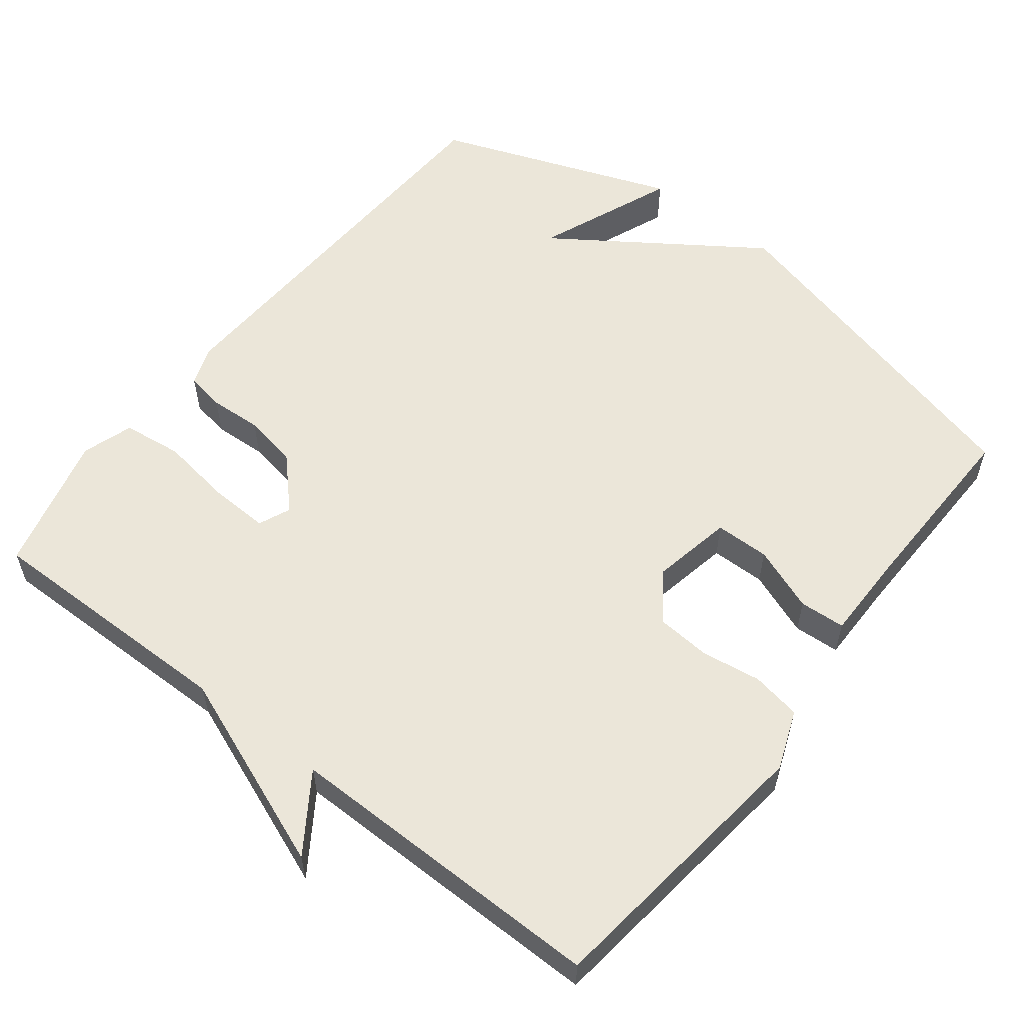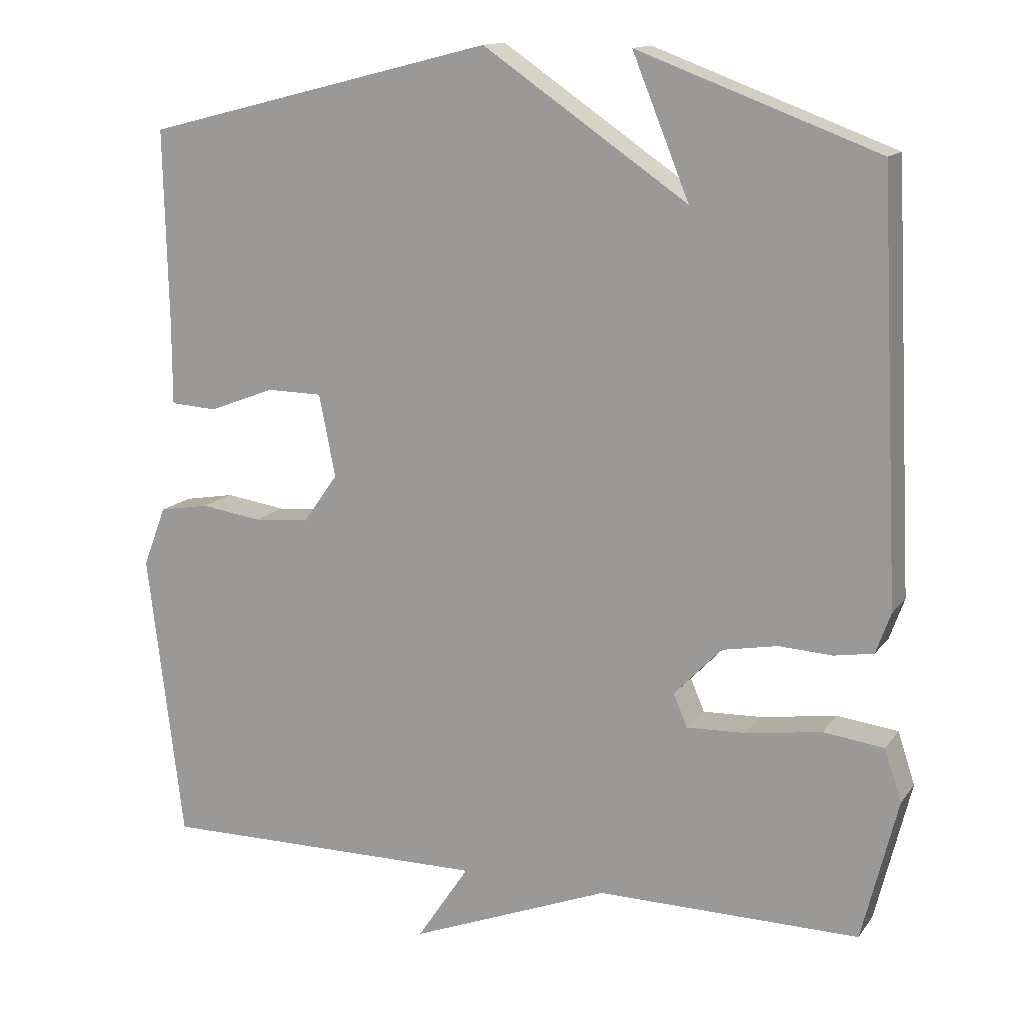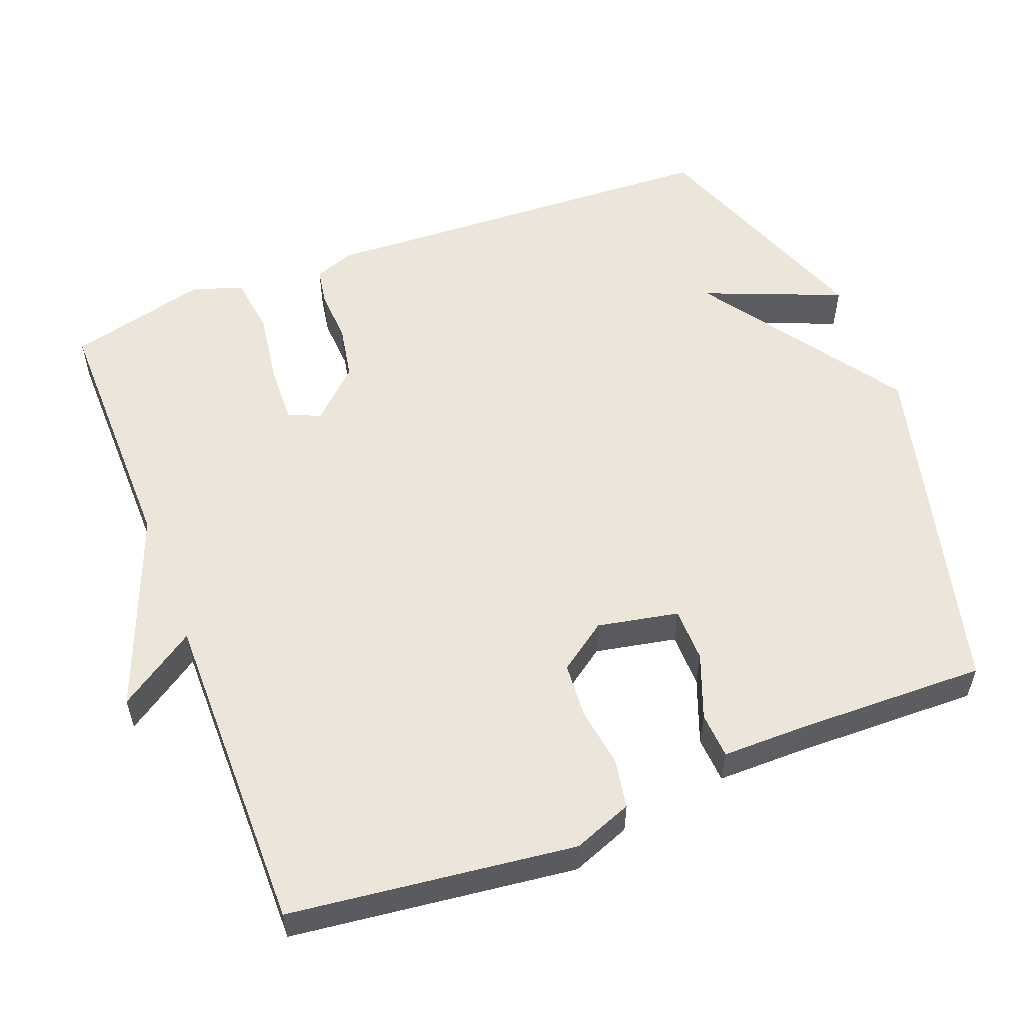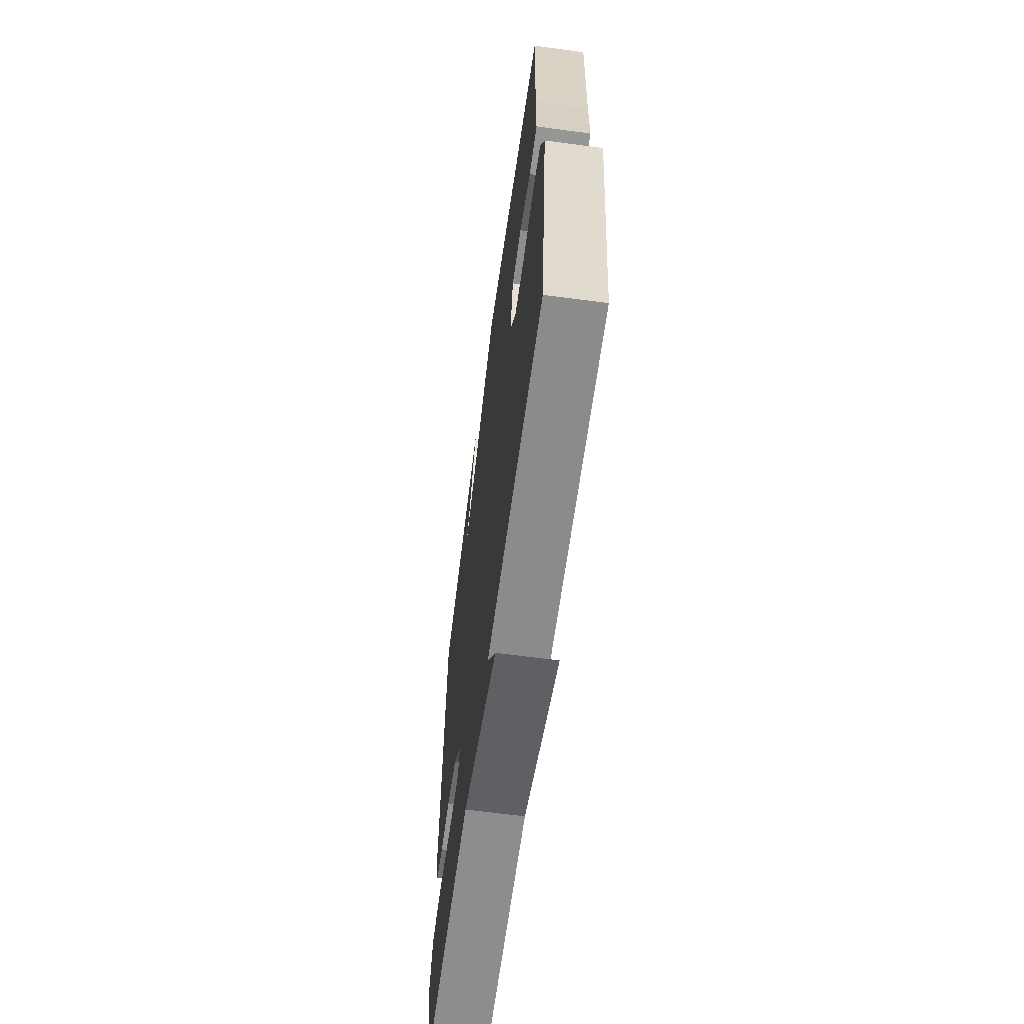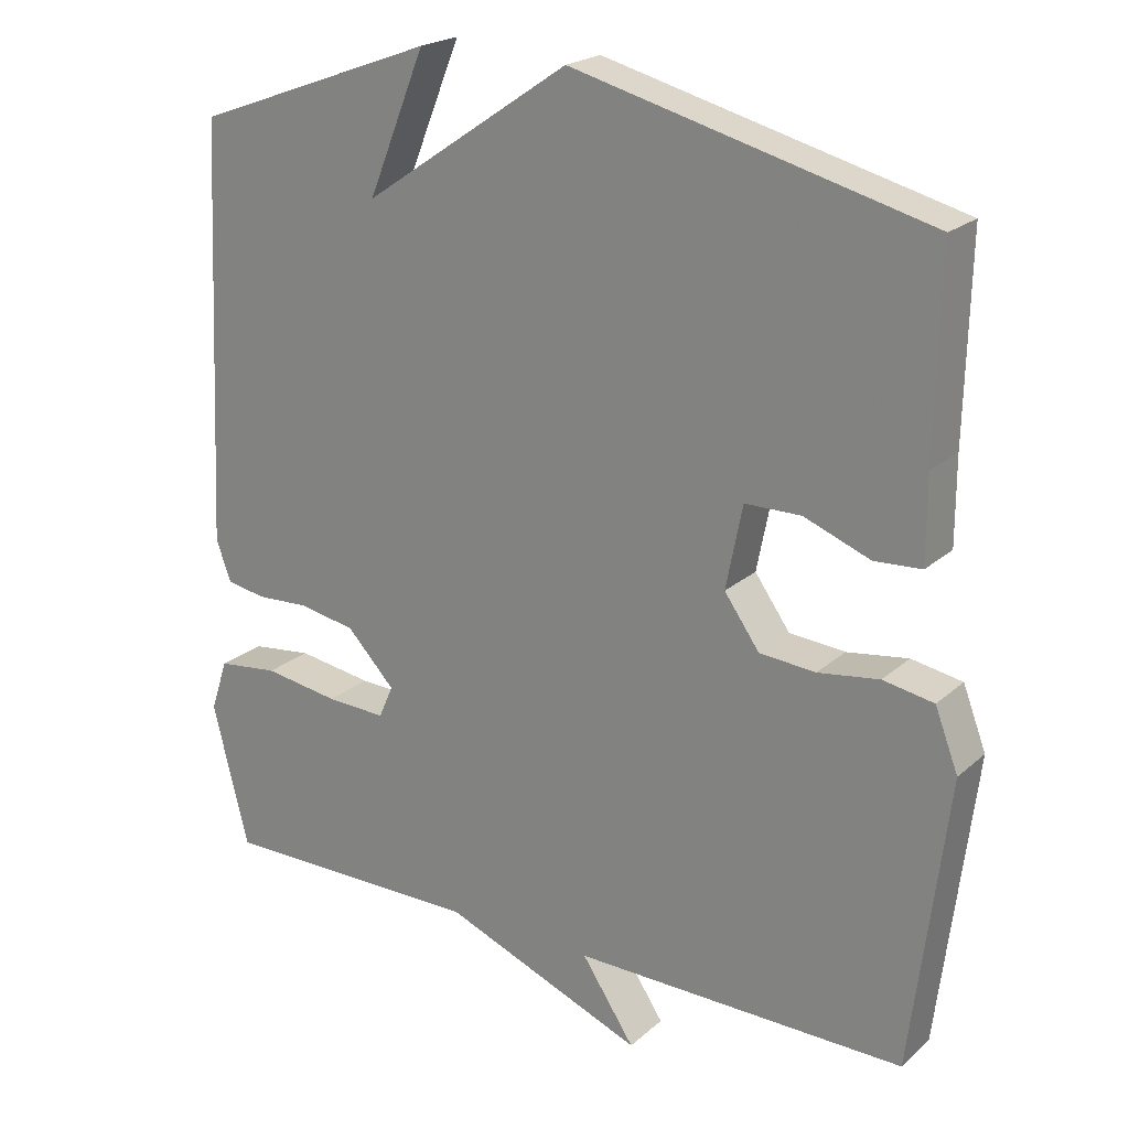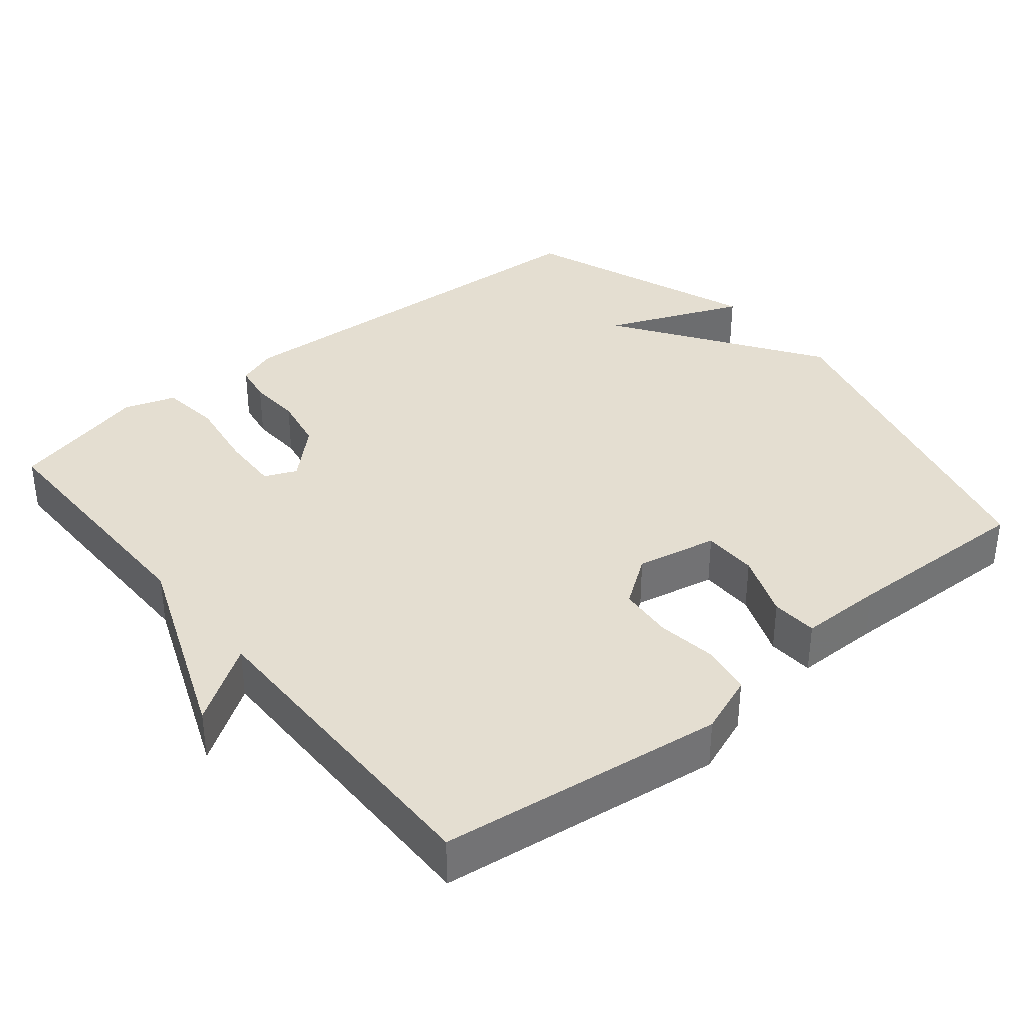
<metadata>
{"format":"obj","ext":"obj","renderer":"f3d","projection":"perspective","resolution":1024,"background":"white","views":[{"elev":57.4,"azim":-142.2,"up":"+Y"},{"elev":13.8,"azim":22.9,"up":"+Z"},{"elev":55.5,"azim":-111.2,"up":"+Y"},{"elev":-64.1,"azim":-97.7,"up":"+Z"},{"elev":21.7,"azim":-145.9,"up":"+Z"},{"elev":36.5,"azim":-129.2,"up":"+Y"}]}
</metadata>
<code>
v 0.5 0.07 -0.5
v 0.146 0.07 -0.497
v -0.125 0.07 -0.603
v -0.054 0.07 -0.497
v -0.5 0.07 -0.5
v -0.548 0.07 -0.11
v -0.517 0.07 -0.029
v -0.449 0.07 -0.017
v -0.367 0.07 -0.029
v -0.292 0.07 -0.023
v -0.245 0.07 0.043
v -0.267 0.07 0.154
v -0.342 0.07 0.155
v -0.431 0.07 0.121
v -0.494 0.07 0.125
v -0.494 0.07 0.239
v -0.5 0.07 0.5
v -0.025 0.07 0.621
v 0.252 0.07 0.432
v 0.175 0.07 0.621
v 0.5 0.07 0.5
v 0.527 0.07 -0.062
v 0.507 0.07 -0.117
v 0.454 0.07 -0.126
v 0.382 0.07 -0.122
v 0.307 0.07 -0.136
v 0.243 0.07 -0.203
v 0.262 0.07 -0.247
v 0.342 0.07 -0.244
v 0.443 0.07 -0.229
v 0.525 0.07 -0.239
v 0.548 0.07 -0.309
v 0.5 0 -0.5
v 0.146 0 -0.497
v -0.125 0 -0.603
v -0.054 0 -0.497
v -0.5 0 -0.5
v -0.548 0 -0.11
v -0.517 0 -0.029
v -0.449 0 -0.017
v -0.367 0 -0.029
v -0.292 0 -0.023
v -0.245 0 0.043
v -0.267 0 0.154
v -0.342 0 0.155
v -0.431 0 0.121
v -0.494 0 0.125
v -0.494 0 0.239
v -0.5 0 0.5
v -0.025 0 0.621
v 0.252 0 0.432
v 0.175 0 0.621
v 0.5 0 0.5
v 0.527 0 -0.062
v 0.507 0 -0.117
v 0.454 0 -0.126
v 0.382 0 -0.122
v 0.307 0 -0.136
v 0.243 0 -0.203
v 0.262 0 -0.247
v 0.342 0 -0.244
v 0.443 0 -0.229
v 0.525 0 -0.239
v 0.548 0 -0.309
f 32 1 2
f 31 32 2
f 30 31 2
f 29 30 2
f 2 3 4
f 29 2 4
f 28 29 4
f 7 8 9
f 6 7 9
f 5 6 9
f 4 5 9
f 28 4 9
f 27 28 9
f 26 27 9 10
f 25 26 10 11
f 24 25 11 12
f 23 24 12
f 21 22 23
f 20 21 23
f 19 20 23
f 19 23 12
f 18 19 12
f 17 18 12
f 16 17 12
f 13 14 15 16
f 12 13 16
f 34 33 64
f 34 64 63
f 34 63 62
f 34 62 61
f 36 35 34
f 36 34 61
f 36 61 60
f 41 40 39
f 41 39 38
f 41 38 37
f 41 37 36
f 41 36 60
f 41 60 59
f 42 41 59 58
f 43 42 58 57
f 44 43 57 56
f 44 56 55
f 55 54 53
f 55 53 52
f 55 52 51
f 44 55 51
f 44 51 50
f 44 50 49
f 44 49 48
f 48 47 46 45
f 48 45 44
f 1 33 34 2
f 2 34 35 3
f 3 35 36 4
f 4 36 37 5
f 5 37 38 6
f 6 38 39 7
f 7 39 40 8
f 8 40 41 9
f 9 41 42 10
f 10 42 43 11
f 11 43 44 12
f 12 44 45 13
f 13 45 46 14
f 14 46 47 15
f 15 47 48 16
f 16 48 49 17
f 17 49 50 18
f 18 50 51 19
f 19 51 52 20
f 20 52 53 21
f 21 53 54 22
f 22 54 55 23
f 23 55 56 24
f 24 56 57 25
f 25 57 58 26
f 26 58 59 27
f 27 59 60 28
f 28 60 61 29
f 29 61 62 30
f 30 62 63 31
f 31 63 64 32
f 32 64 33 1

</code>
